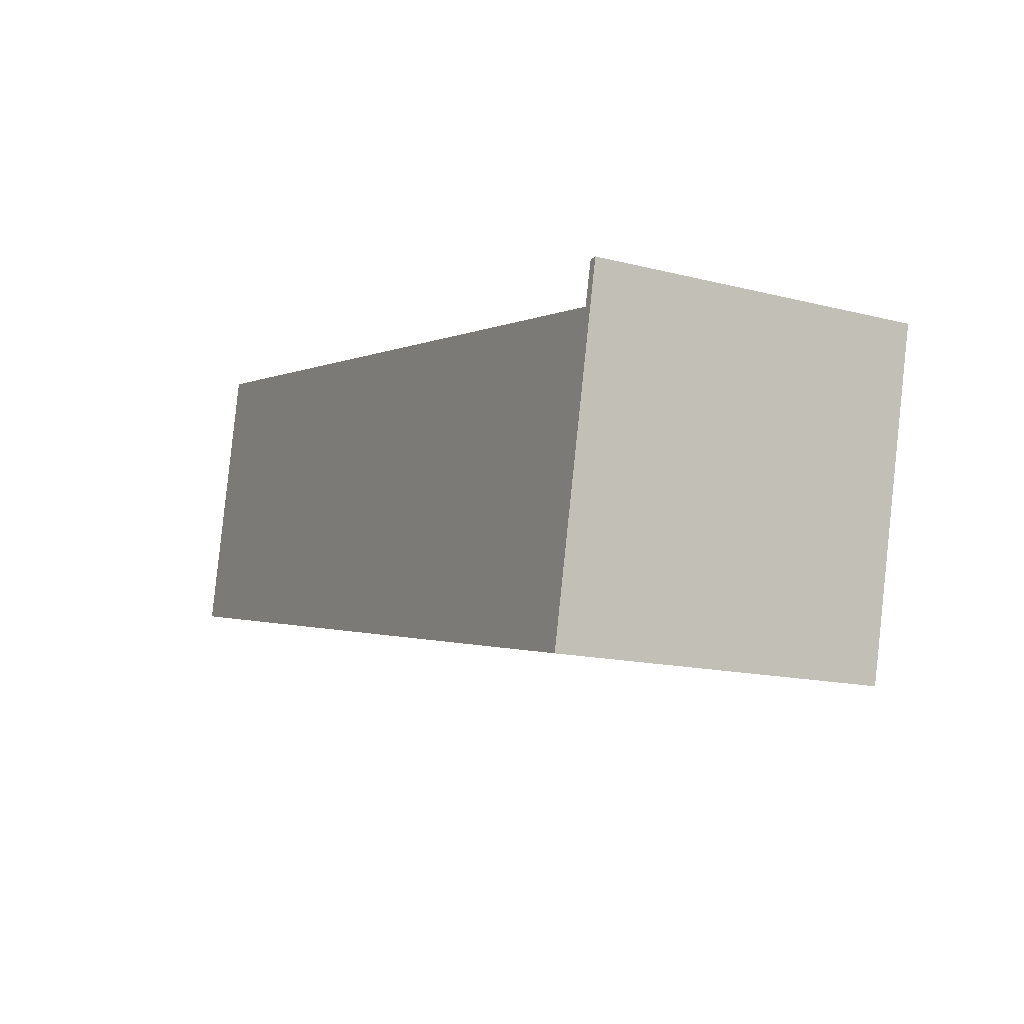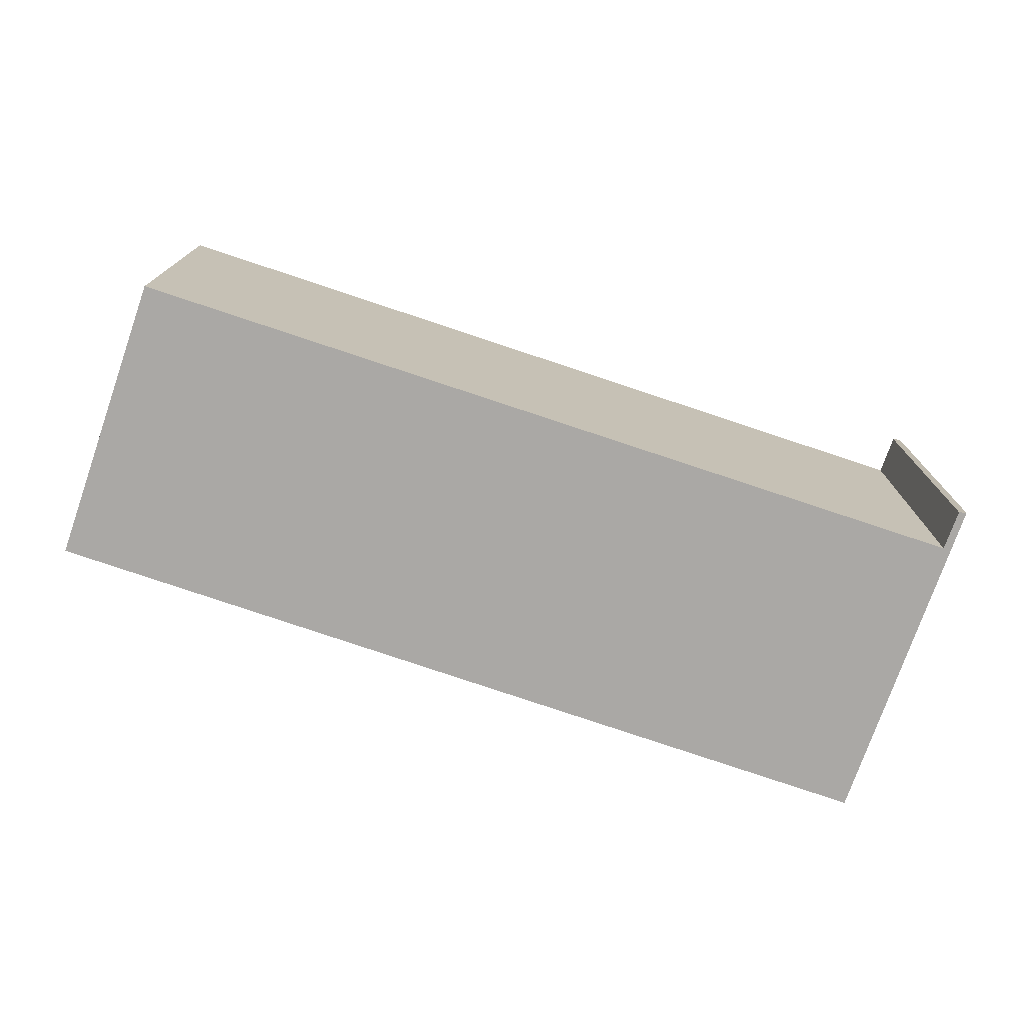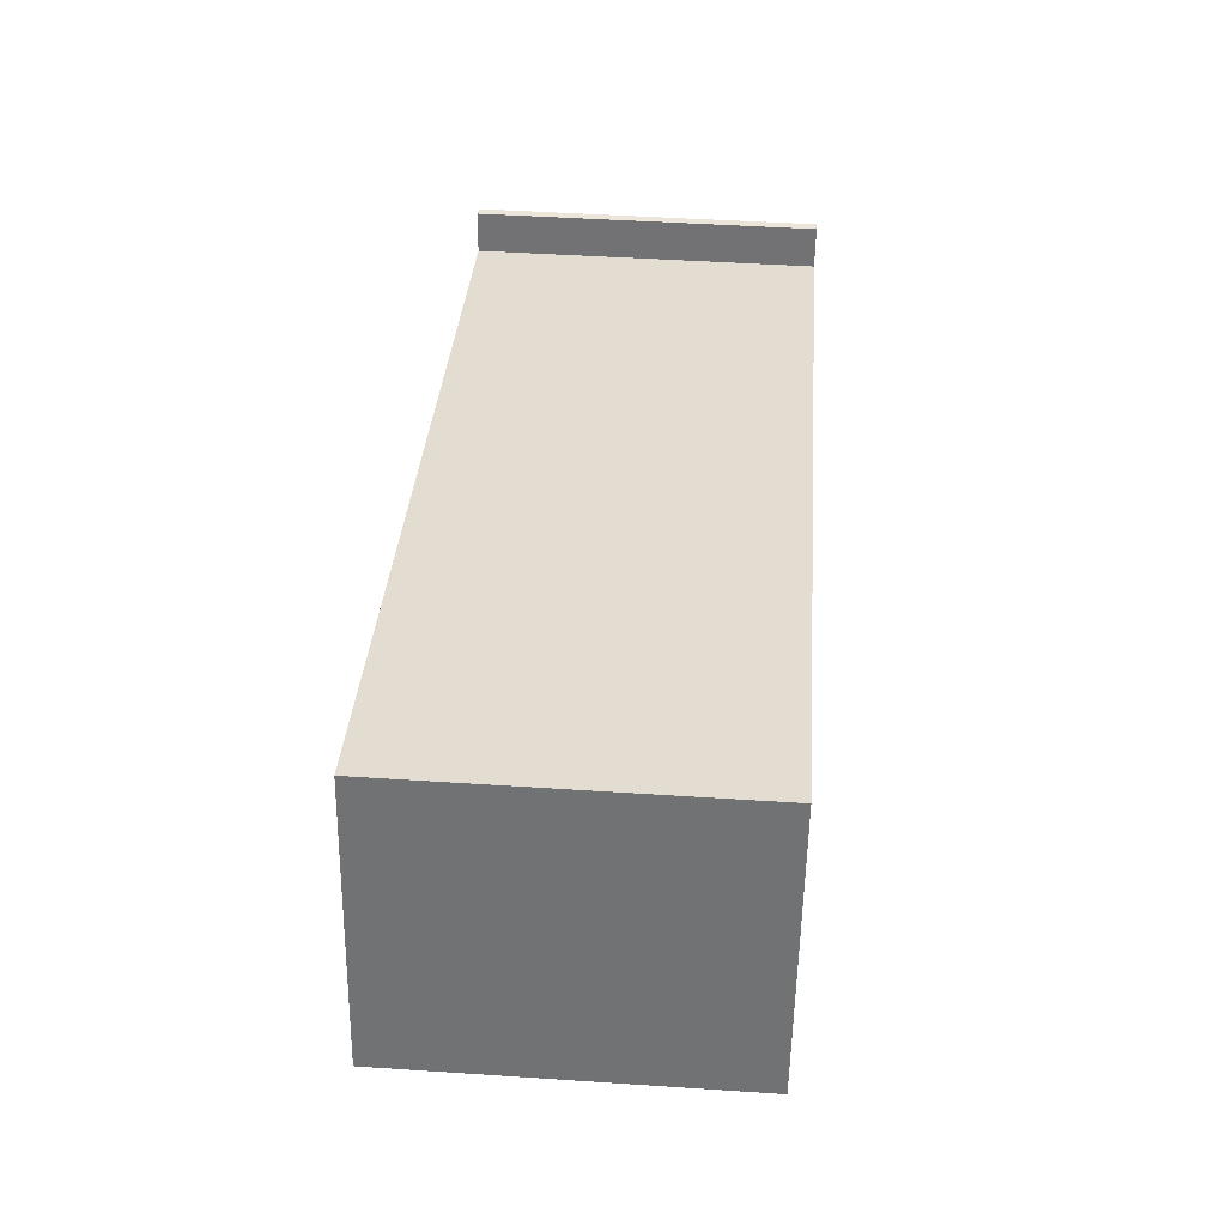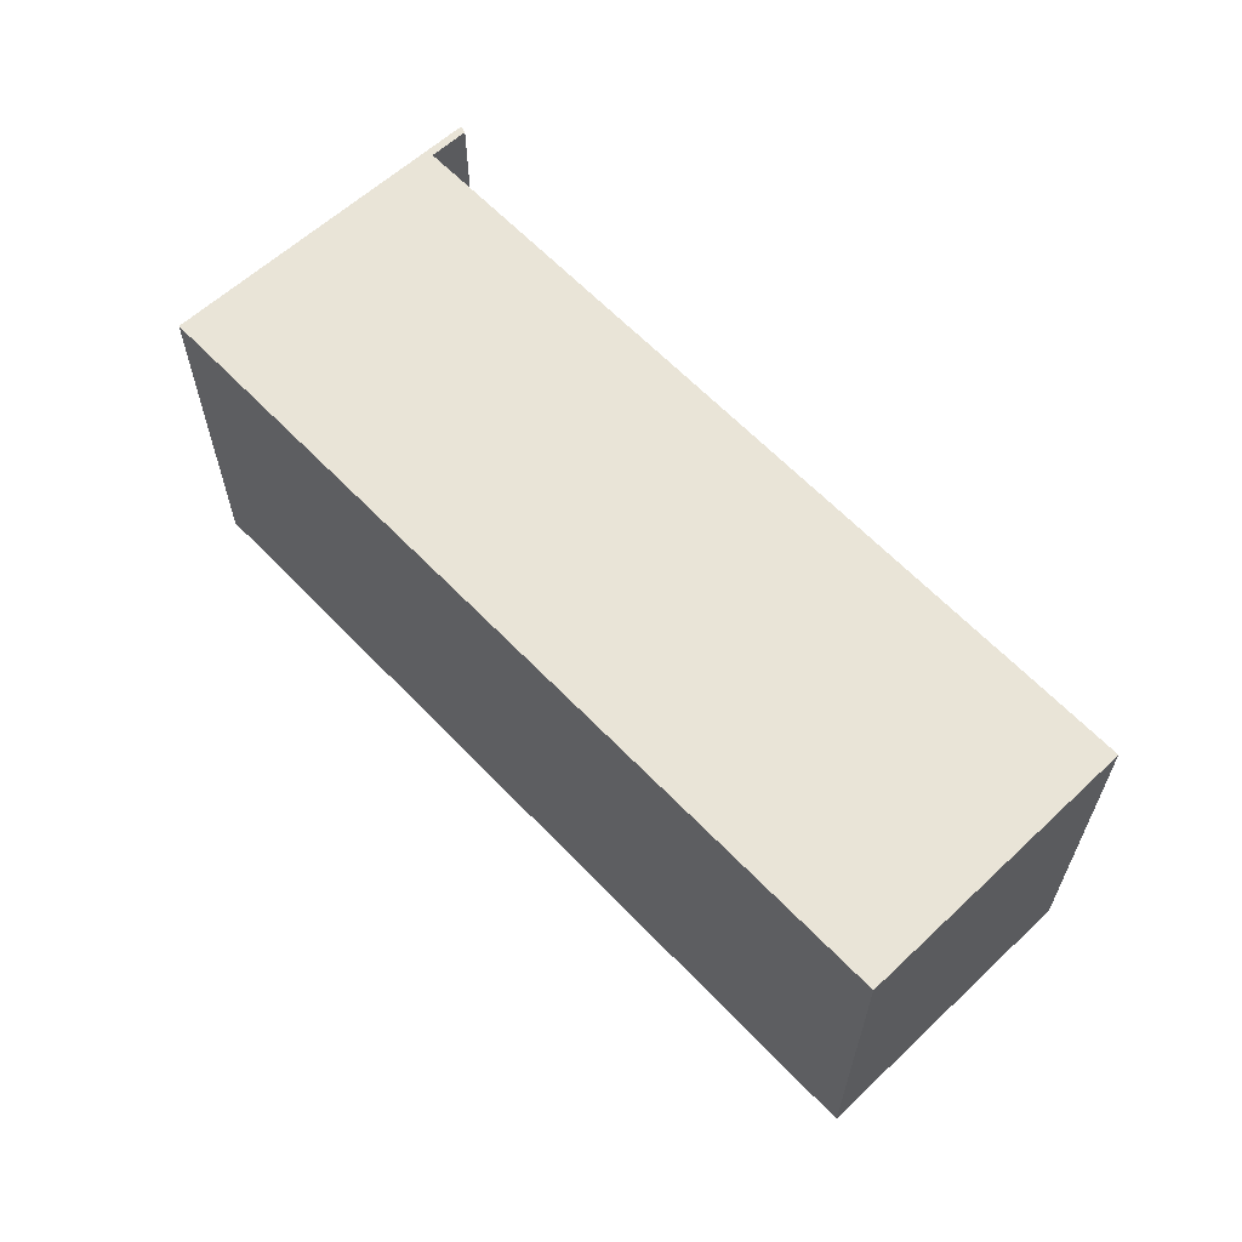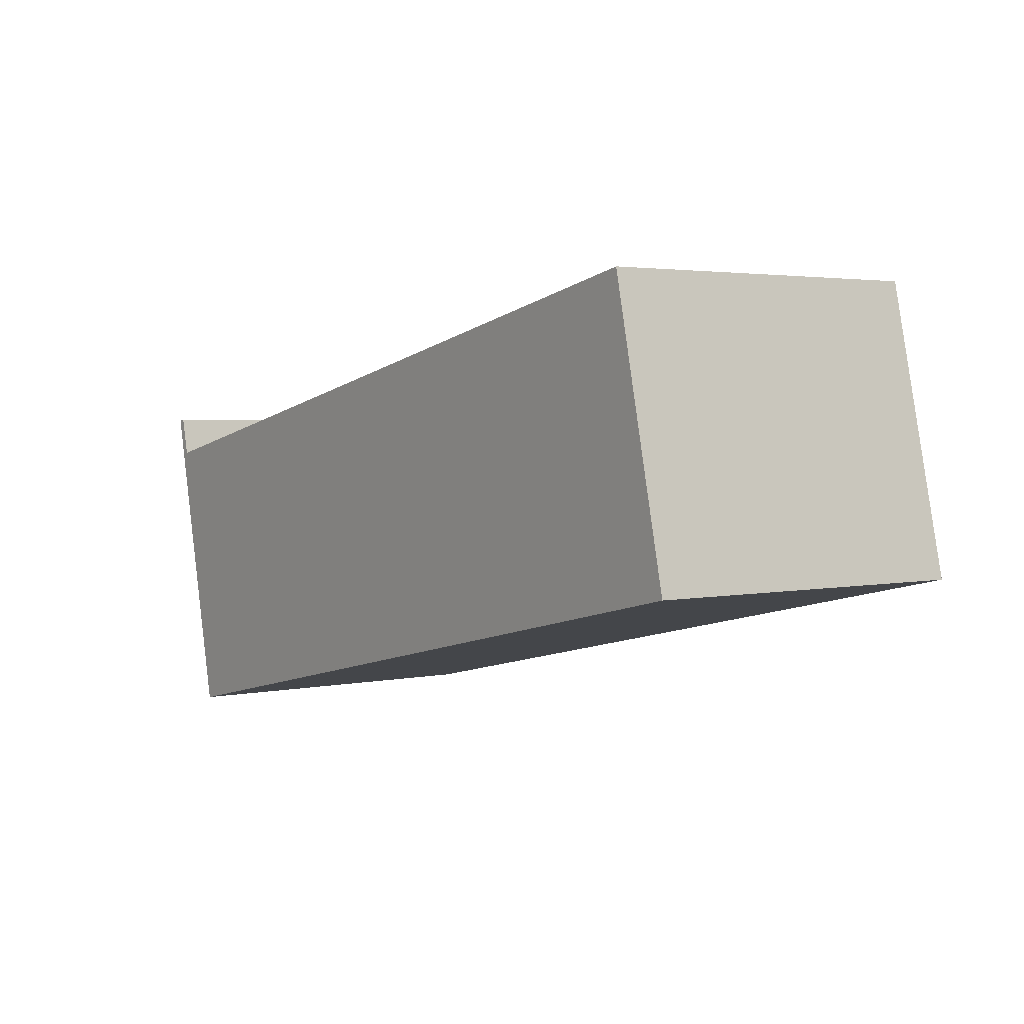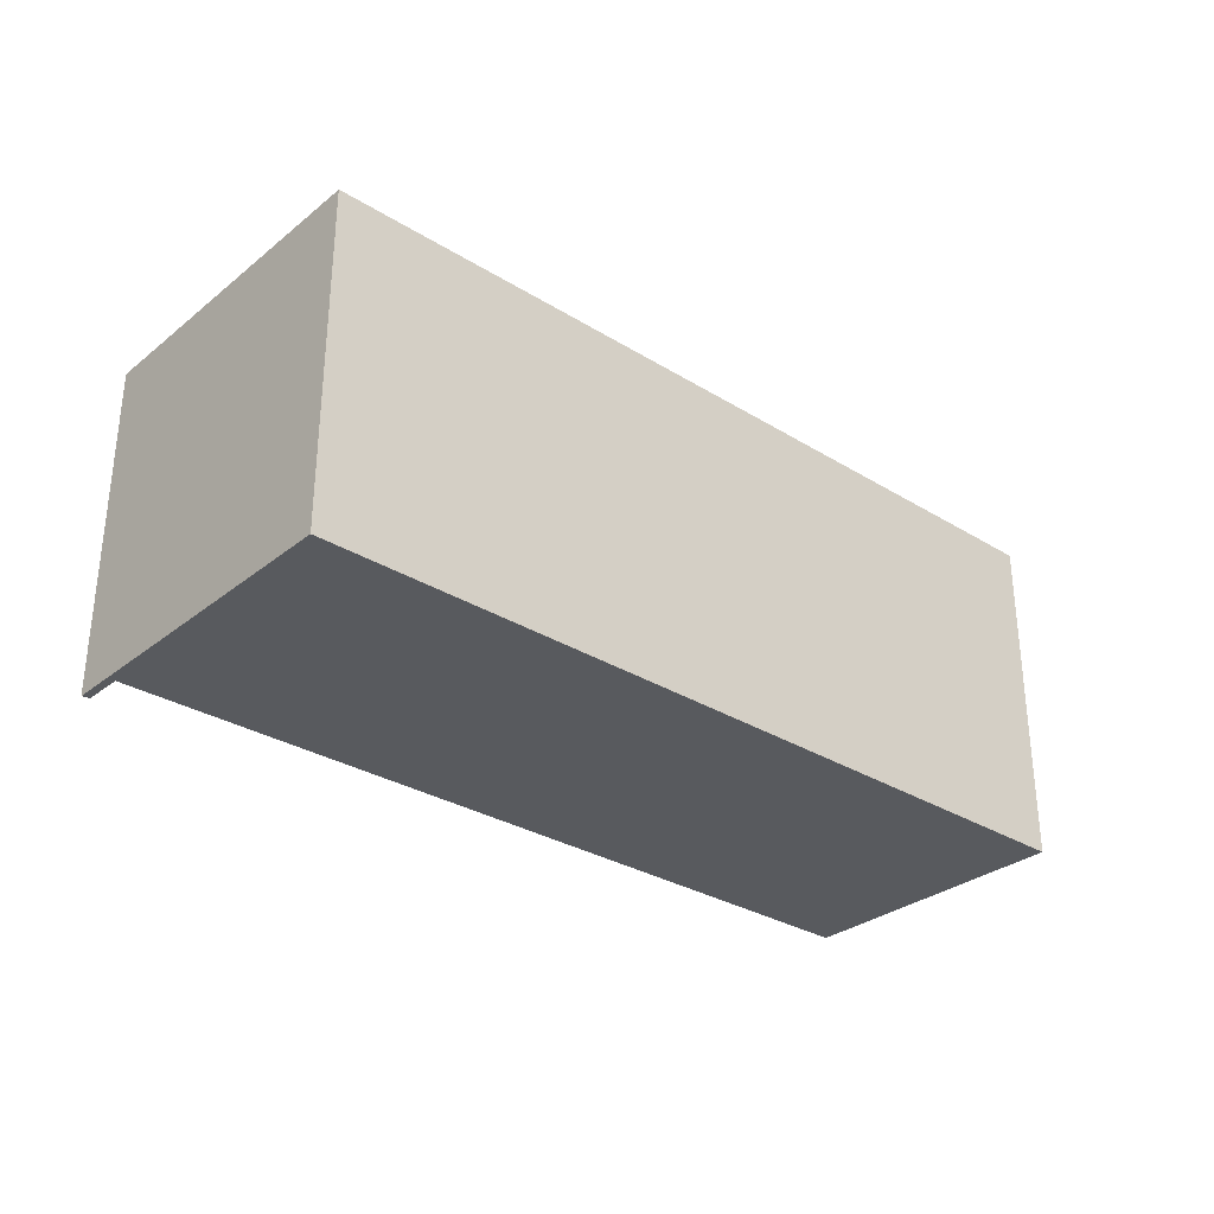
<metadata>
{"format":"obj","ext":"obj","renderer":"f3d","projection":"perspective","resolution":1024,"background":"white","views":[{"elev":-14.8,"azim":61.2,"up":"+Z"},{"elev":-75.1,"azim":-6.6,"up":"+Y"},{"elev":46.7,"azim":-85.7,"up":"+Z"},{"elev":61.2,"azim":-121.0,"up":"+Y"},{"elev":3.1,"azim":-125.4,"up":"+Z"},{"elev":-31.0,"azim":151.0,"up":"+Y"}]}
</metadata>
<code>
v  0 8.9 5.45e-16
v  1.657 8.9 7.368
v  20.25 8.9 -4.443
v  23.44 8.9 2.778
v  21.98 8.9 -4.821
v  23.88 8.9 3.818
v  23.68 8.9 3.817
v  0 0 0
v  1.657 -4.512e-16 7.368
v  23.44 -1.701e-16 2.778
v  23.68 -2.337e-16 3.817
v  23.88 -2.338e-16 3.818
v  21.98 2.952e-16 -4.821
v  20.25 2.721e-16 -4.443
g defaultobject
f 1 2 3
f 4 3 2
f 5 3 4
f 6 5 4
f 7 6 4
f 8 2 1
f 2 8 9
f 10 7 4
f 7 10 11
f 9 4 2
f 4 9 10
f 11 6 7
f 6 11 12
f 12 5 6
f 5 12 13
f 3 8 1
f 8 3 5
f 8 5 14
f 14 5 13
f 11 13 12
f 13 11 10
f 13 10 9
f 13 9 14
f 14 9 8

</code>
